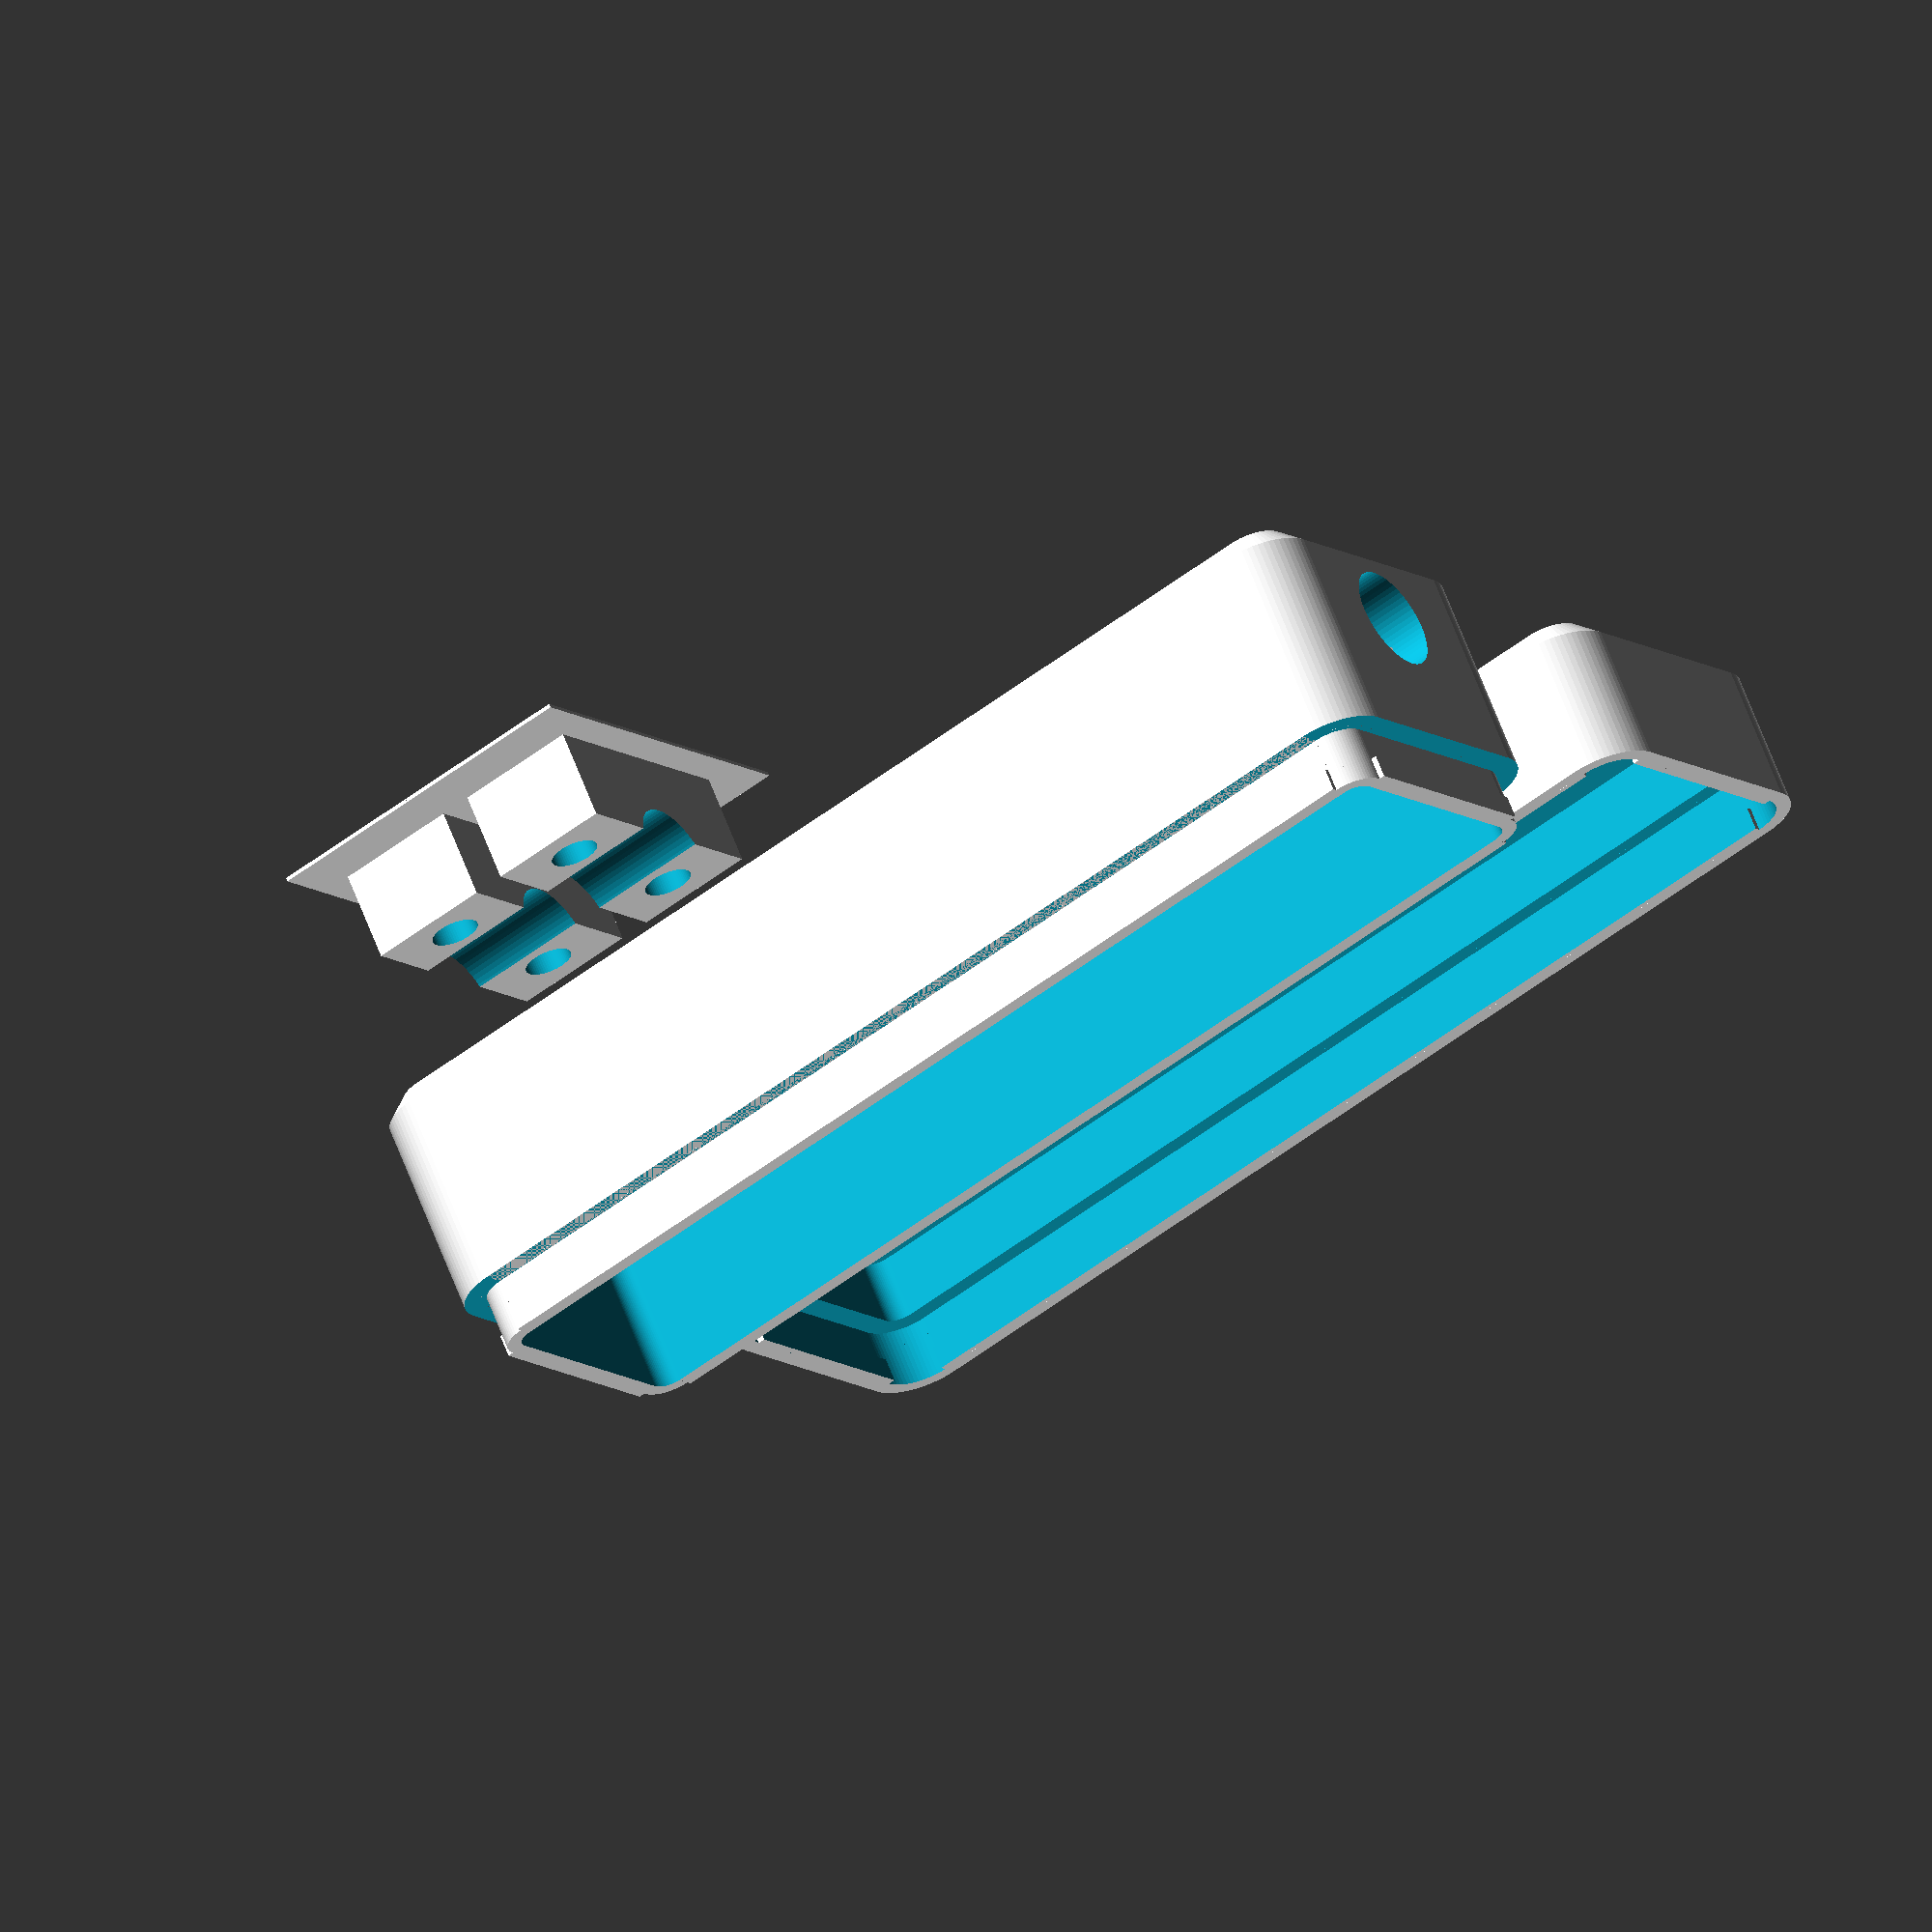
<openscad>
// Terminal Block Case
// (c) 2023 Michiel Fokke <michiel@fokke.org>
// License: CC BY-SA 2.0
// https://creativecommons.org/licenses/by-sa/2.0/legalcode

// Number of facets in a circle
// $fn = 16;
$fn = 64;

// Tolerance to prevent non manifold objects (0 height)
TOL = .1;
CLEARING = .5;

// Board dimensions
X_board = 14;
Y_board = 18 + 38;
Z_board = 15;
Z_bottom_base = 2/3 * Z_board;

// Connector dimensions
D_screw_connector = 5.5;


// Wall thickness
D = 2;
D_bottom = 2;
D_top = D_bottom;

// Strain relief dimensions
D_STRAIN_RELIEF_CABLE = D_screw_connector;
X_MAINS_STRAIN_RELIEF = 14 + CLEARING;
Y_MAINS_STRAIN_RELIEF = 8;
Z_MAINS_STRAIN_RELIEF = D + D_STRAIN_RELIEF_CABLE/2;
Z_TOP_STRAIN_RELIEF = 5;
D_STRAIN_RELIEF_SCREW = 1.5;
D_TOP_STRAIN_RELIEF_SCREW = 2.5;
D_STRAIN_RELIEF_SCREW_CAP = 5;

// Dimensions of the case
X = X_board + 2*D + CLEARING; // board + 2* wall thickness + clearing
Y = Y_board + 2*D + CLEARING; // board + 2* wall thickness + clearing
Z = Z_board + 2*D_bottom + 3*CLEARING; // board + 2* wall thickness + clearing
Z_bottom = Z_bottom_base + D_bottom; // base + wall thickness
Z_top = Z - Z_bottom;

// Outer corner radius
R = 3;
// Size of bezel (as fraction of R) 
R_fraction = .4;

// Top ridge dimensions
top_Z_ridge = 3.1;
top_ridge_fraction_1 = .425;
top_ridge_fraction_2 = .6;
top_z_fraction = .6;

// Bottom ridge dimensions
bottom_Z_ridge = 3;
bottom_ridge_fraction_1 = .45;
bottom_ridge_fraction_2 = .6;
bottom_z_fraction = .6;

module roundcube(size, r, slant_fraction=0) {
    assert(slant_fraction>=0 && slant_fraction<=1, "slant_fraction should in [0,1]")
    assert(size[0] >= 2*r, "x dimension should be bigger than 2*r  "); 
    assert(size[1] >= 2*r, "y dimension should be bigger than 2*r"); 
    translate([-size[0]/2, -size[1]/2, 0]) {
        hull() {
            for (x=[0, size[0] - 2*r]) {
                for (y=[0, size[1] - 2*r]) {
                    translate([x + r, y + r, 0]) {
                        translate([0, 0, slant_fraction*r]) cylinder(r=r, h=size[2] - slant_fraction*r, center=false);
                        cylinder(r1=(1-slant_fraction)*r, r2=r, h=slant_fraction*r, center=false);
                    }
                }  
            }
        }
    }
}

module hollow_roundcube(size, r, d, d_bottom, slant_fraction=0) {
    assert(r > d, "radius (r) should be larger than the wall thickness (d)");
    difference() {
        roundcube(size, r, slant_fraction);
        translate([0, 0, d_bottom]) roundcube(size - [2*d, 2*d, -2*TOL], r - d);
    }
}

module hollow_roundcube_with_bottom(size, r, d, d_bottom) {
    hollow_roundcube(size, r, d, d_bottom, R_fraction);
}

module ridge_corners(size, r, d, d_bottom) {
    difference() {
        hollow_roundcube_with_bottom(size, r, d, d_bottom);
        x_1 = size[0] - 2*r;
        y_1 = size[1];
        x_shift_1 = -x_1/2;
        y_shift_1 = -size[1]/2;
        translate([x_shift_1, y_shift_1, 0]) cube([x_1, y_1, size[2]]);
        x_2 = size[0];
        y_2 = size[1] - 2*r;
        x_shift_2 = -size[0]/2;
        y_shift_2 = -y_2/2;
        translate([x_shift_2, y_shift_2, 0]) cube([x_2, y_2, size[2]]);
    }
}

module top_ridge(size, r, d) {
    size_1 = size - [2*(1 - top_ridge_fraction_1)*d,
                     2*(1 - top_ridge_fraction_1)*d,
                      size[2] - top_Z_ridge - TOL];
    size_2 = size - [2*(1 - top_ridge_fraction_2)*d,
                     2*(1 - top_ridge_fraction_2)*d,
                      size[2] - top_z_fraction*top_Z_ridge];
    corner_size = size - [2*(1 - top_ridge_fraction_2)*d,
                     2*(1 - top_ridge_fraction_2)*d,
                     size[2] - top_Z_ridge - TOL];
    roundcube(size_1, r - (size[0]-size_1[0])/2);
    roundcube(size_2, r - (size[0]-size_2[0])/2);
    ridge_corners(corner_size, r - (size[0]-size_2[0])/2, d, -TOL);
}

module ridge_corners(size, r, d, d_bottom) {
    difference() {
        hollow_roundcube_with_bottom(size, r, d, d_bottom);
        x_1 = size[0] - 2*r;
        y_1 = size[1];
        x_shift_1 = -x_1/2;
        y_shift_1 = -size[1]/2;
        translate([x_shift_1, y_shift_1, 0]) cube([x_1, y_1, size[2]]);
        x_2 = size[0];
        y_2 = size[1] - 2*r;
        x_shift_2 = -size[0]/2;
        y_shift_2 = -y_2/2;
        translate([x_shift_2, y_shift_2, 0]) cube([x_2, y_2, size[2]]);
    }
}

module bottom_ridge(size, r, d) {
    size_1 = size + [TOL, TOL, bottom_Z_ridge - size[2] + TOL];
    size_2 = size + [TOL, TOL, top_z_fraction*bottom_Z_ridge - size[2]];
    hollow_roundcube(size_1, r, bottom_ridge_fraction_1*d + TOL, -TOL);
    ridge_corners(size_1, r, bottom_ridge_fraction_2*d + TOL, -TOL);
    hollow_roundcube(size_2, r, bottom_ridge_fraction_2*d + TOL, 0);
}

module case_bottom(size, r, d, d_bottom) {
    difference(){
        size = size + [0, 0, bottom_Z_ridge];
        hollow_roundcube_with_bottom(size, r, d, d_bottom);
        translate([0, 0, size[2] - bottom_Z_ridge])
           bottom_ridge(size, r, d);
    }
}

module case_top(size, r, d, d_bottom) {
    difference(){
        hollow_roundcube_with_bottom(size, r, d, d_bottom);
        translate([0, 0, size[2] - top_Z_ridge])
           top_ridge(size, r, d);
    }
}


module connector_cut(z_connector, d_connector) {
    rotate([90, 0, 0])
        translate([0, 0, -z_connector/2])
            cylinder(d=d_connector, h=z_connector);
}


module mains_strain_relief() {
    difference() {
        cube([X_MAINS_STRAIN_RELIEF, Y_MAINS_STRAIN_RELIEF, Z_MAINS_STRAIN_RELIEF]);
        translate([.5*X_MAINS_STRAIN_RELIEF, Y_MAINS_STRAIN_RELIEF + TOL, Z_MAINS_STRAIN_RELIEF]) 
            rotate([90, 0, 0])
                cylinder(d=D_STRAIN_RELIEF_CABLE, h=Y_MAINS_STRAIN_RELIEF + 2*TOL);
        translate([.18*X_MAINS_STRAIN_RELIEF, Y_MAINS_STRAIN_RELIEF/2, -TOL])
            cylinder(d=D_STRAIN_RELIEF_SCREW, h=Z_MAINS_STRAIN_RELIEF + 2*TOL);
        translate([.82*X_MAINS_STRAIN_RELIEF, Y_MAINS_STRAIN_RELIEF/2, -TOL])
            cylinder(d=D_STRAIN_RELIEF_SCREW, h=Z_MAINS_STRAIN_RELIEF + 2*TOL);
    }
}

module top_strain_relief() {
    difference() {
        y_top = .8*Y_MAINS_STRAIN_RELIEF;
        x_top = X_MAINS_STRAIN_RELIEF - CLEARING;
        union(){
            translate([-.5*x_top/2, -.5*y_top/2, 0])
               cube([1.5*x_top, 1.5*y_top, .2]);
            cube([x_top, y_top, Z_TOP_STRAIN_RELIEF]);
        }
        translate([.5*x_top, Y_MAINS_STRAIN_RELIEF + TOL, 1.3*Z_MAINS_STRAIN_RELIEF]) 
            rotate([90, 0, 0])
                cylinder(d=D_STRAIN_RELIEF_CABLE, h=Y_MAINS_STRAIN_RELIEF + 2*TOL);
        translate([.18*x_top, y_top/2, TOL]) {
            cylinder(d=D_TOP_STRAIN_RELIEF_SCREW, h=2*Z_MAINS_STRAIN_RELIEF);
            translate([0, 0, -2*TOL])
                cylinder(d=D_STRAIN_RELIEF_SCREW_CAP, h=2 + TOL);
        }
        translate([.82*x_top, y_top/2, TOL]) {
            cylinder(d=D_TOP_STRAIN_RELIEF_SCREW, h=2*Z_MAINS_STRAIN_RELIEF);
            translate([0, 0, -2*TOL])
                cylinder(d=D_STRAIN_RELIEF_SCREW_CAP, h=2 + TOL);
        }
    }
}


module complete_bottom() {
    difference(){
        union(){
            case_bottom([X, Y, Z_bottom], R, D, D_bottom);
            translate([-X_MAINS_STRAIN_RELIEF/2, Y/2 - D - Y_MAINS_STRAIN_RELIEF, 0])
                mains_strain_relief();
            translate([-X_MAINS_STRAIN_RELIEF/2, -Y/2 + D, 0])
                mains_strain_relief();
        }
        translate([0, -Y/2 + D/2, D_screw_connector/2 + D_bottom])
            connector_cut(D+2*TOL, D_screw_connector);
        translate([0, Y/2 - D/2, D_screw_connector/2 + D_bottom])
            connector_cut(D+2*TOL, D_screw_connector);
    }
}

module complete_top() {
    case_top([X, Y, Z_top], R, D, D_top);
}

// ---------------------------------- MAIN ---------------------------------- //
orientation = 0;
cut = 0;

difference(){
    complete_bottom();
    if (cut == 1)
        translate([-50, 0*(Y-D)/2, -.1]) cube(size=[100, 100, 100], center=false);
}

translate([-(1 - orientation)*(X + 10), 0, orientation*(Z+TOL)]) {
    rotate([0, orientation*180, 0])
        difference(){
            complete_top();
    if (cut == 1)
        translate([-50, 0*(Y-D)/2, -50]) cube(size=[100, 100, 100], center=false);
    }
}

translate([X/2 + 10, 0, 0]) {
    top_strain_relief();
    translate([0, Y_MAINS_STRAIN_RELIEF, 0])
        top_strain_relief();
}

</openscad>
<views>
elev=295.3 azim=235.1 roll=339.2 proj=o view=wireframe
</views>
